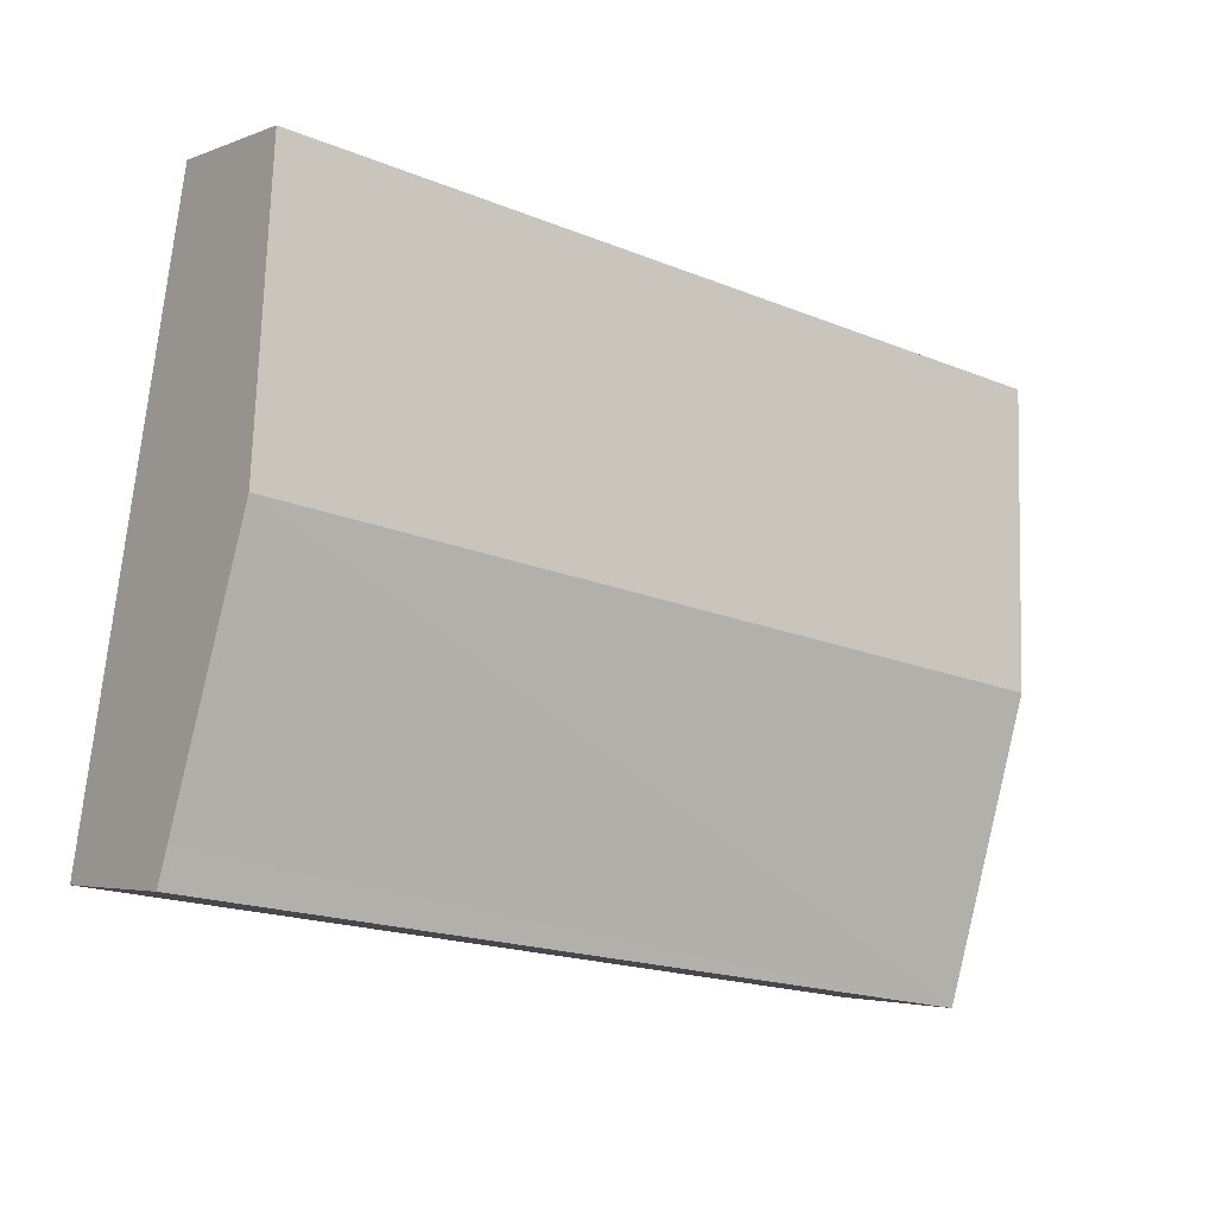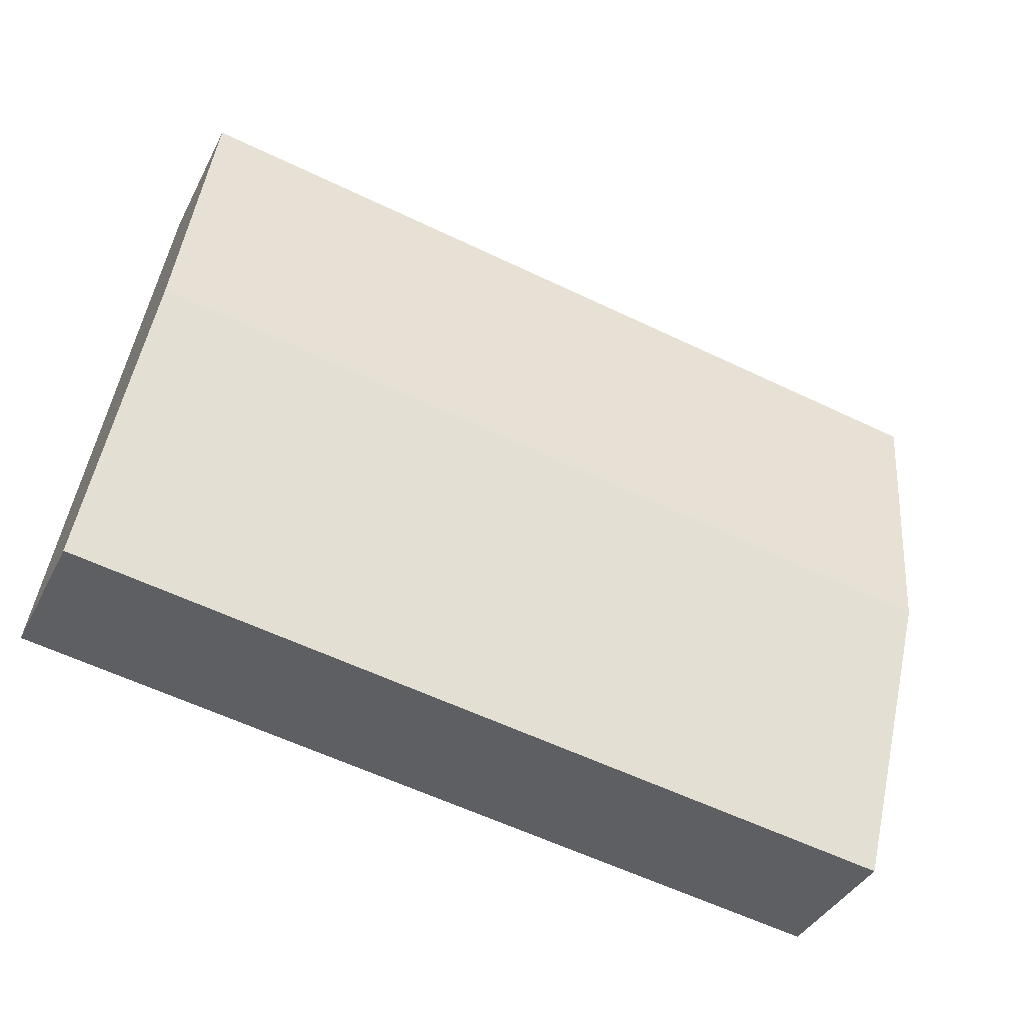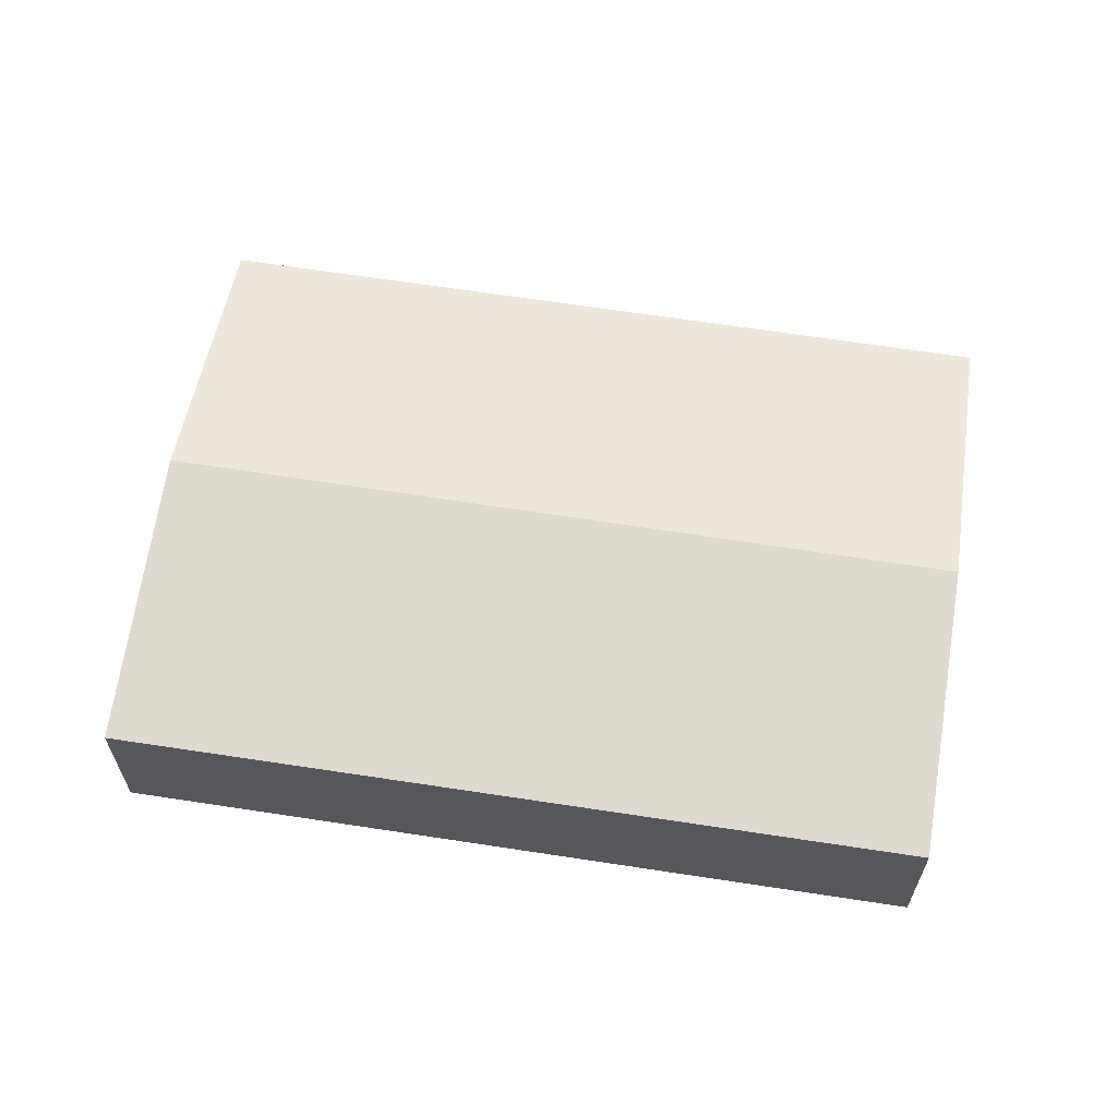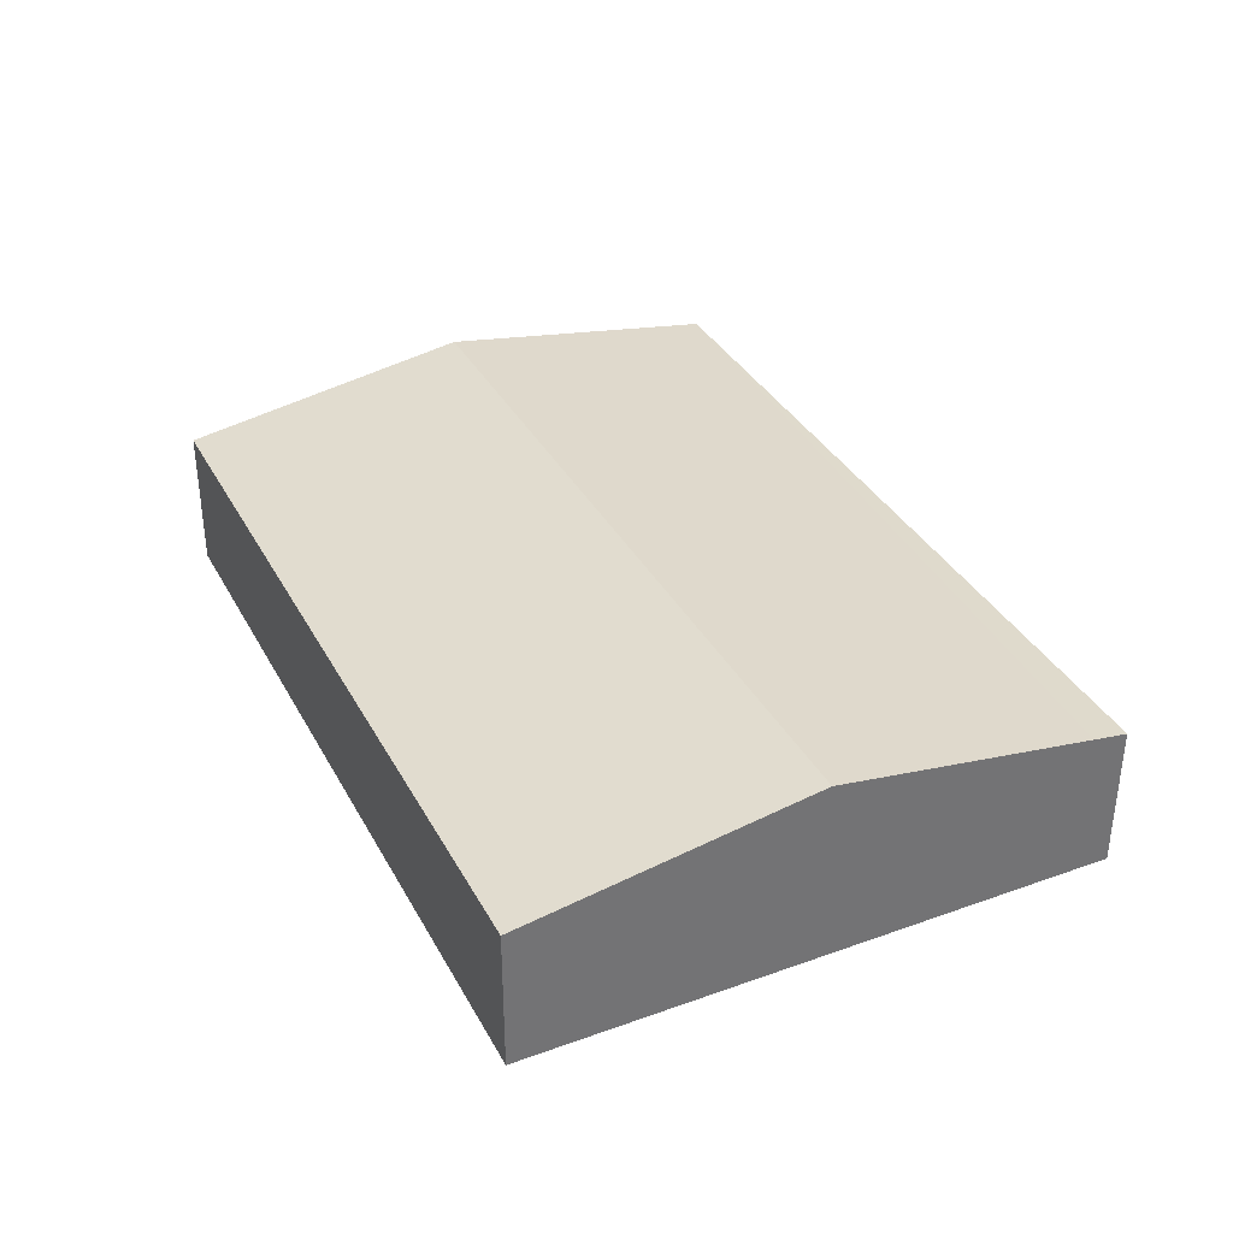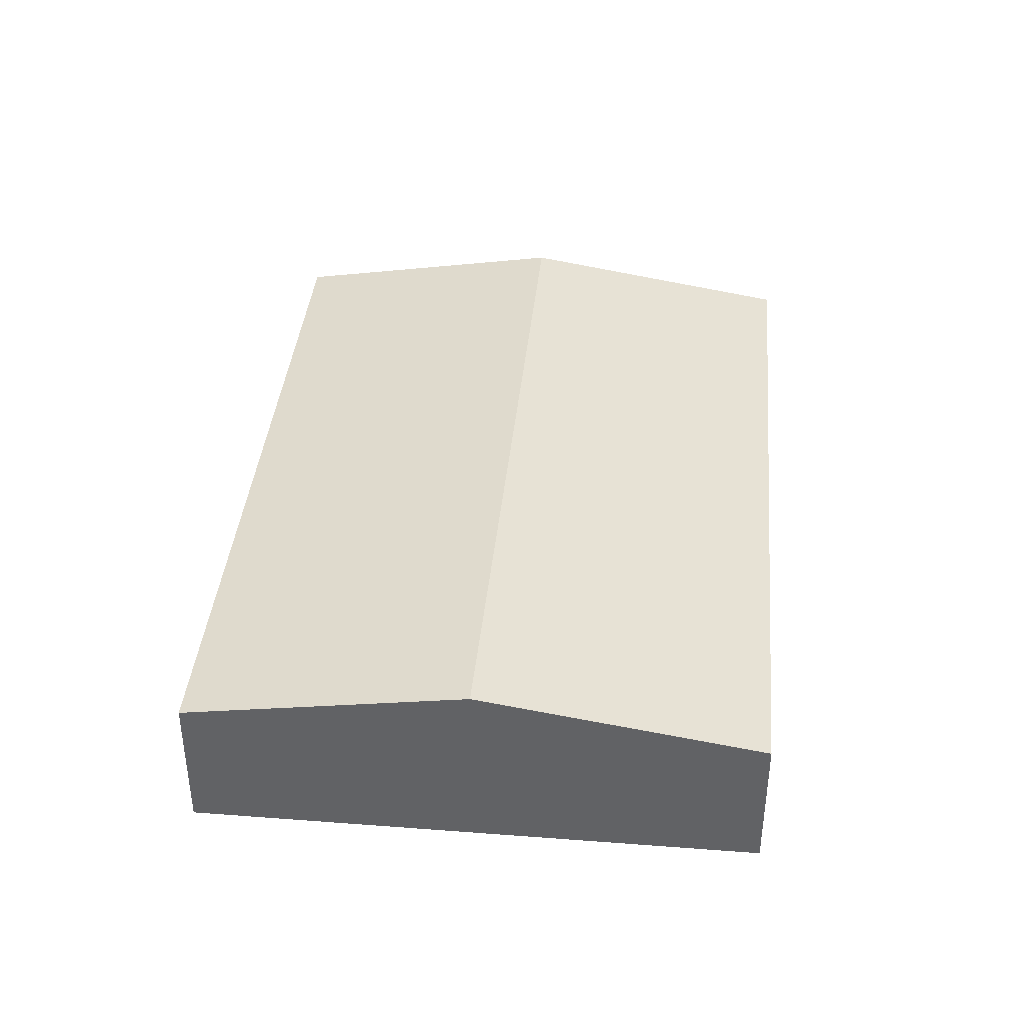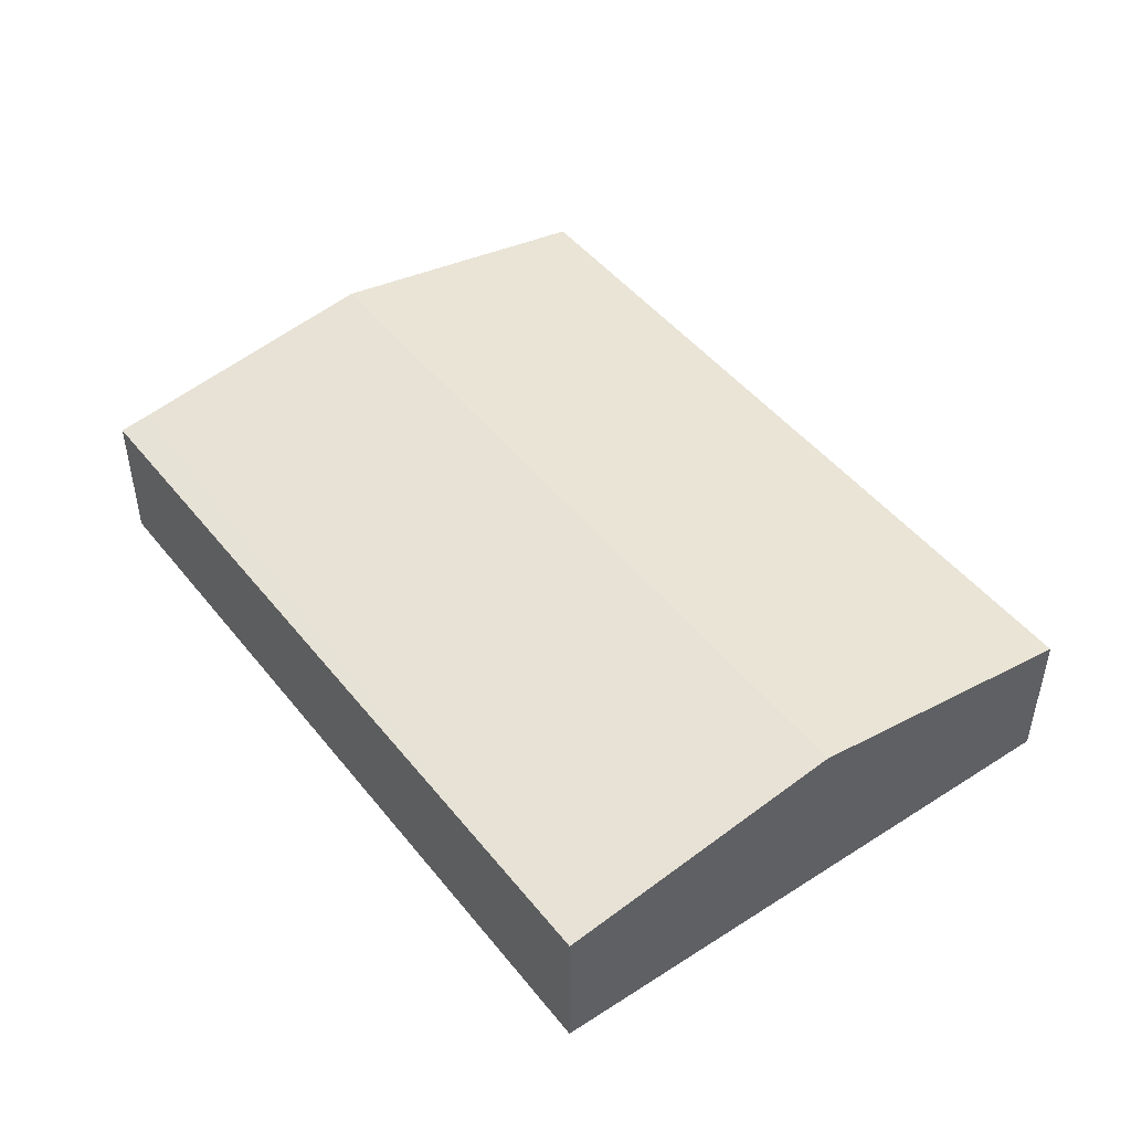
<metadata>
{"format":"obj","ext":"obj","renderer":"f3d","projection":"perspective","resolution":1024,"background":"white","views":[{"elev":-3.6,"azim":142.9,"up":"+Z"},{"elev":-38.6,"azim":155.5,"up":"+Z"},{"elev":61.7,"azim":179.9,"up":"+Y"},{"elev":35.7,"azim":55.4,"up":"+Y"},{"elev":38.8,"azim":-93.8,"up":"+Y"},{"elev":46.7,"azim":-135.3,"up":"+Y"}]}
</metadata>
<code>
v  1.804 2.771 -11.06
v  17.16 2.862 -7.948
v  17.27 2.755 -8.617
v  16.36 3.654 -3.008
v  0.906 3.654 -5.553
v  0 2.764 1.692e-16
v  15.16 2.764 2.496
v  15.46 2.764 2.545
v  0 0 0
v  15.16 -1.528e-16 2.496
v  15.46 -1.558e-16 2.545
v  16.36 1.842e-16 -3.008
v  17.16 4.867e-16 -7.948
v  17.27 5.276e-16 -8.617
v  1.804 6.774e-16 -11.06
v  0.906 3.4e-16 -5.553
g defaultobject
f 1 2 3
f 2 1 4
f 4 1 5
f 6 4 5
f 4 6 7
f 4 7 8
f 9 7 6
f 7 9 10
f 7 10 8
f 8 10 11
f 11 4 8
f 4 11 12
f 4 12 2
f 2 12 13
f 2 13 3
f 3 13 14
f 3 15 1
f 15 3 14
f 5 9 6
f 9 5 16
f 16 5 1
f 16 1 15
f 13 15 14
f 15 13 16
f 16 13 12
f 16 12 11
f 16 11 10
f 16 10 9

</code>
